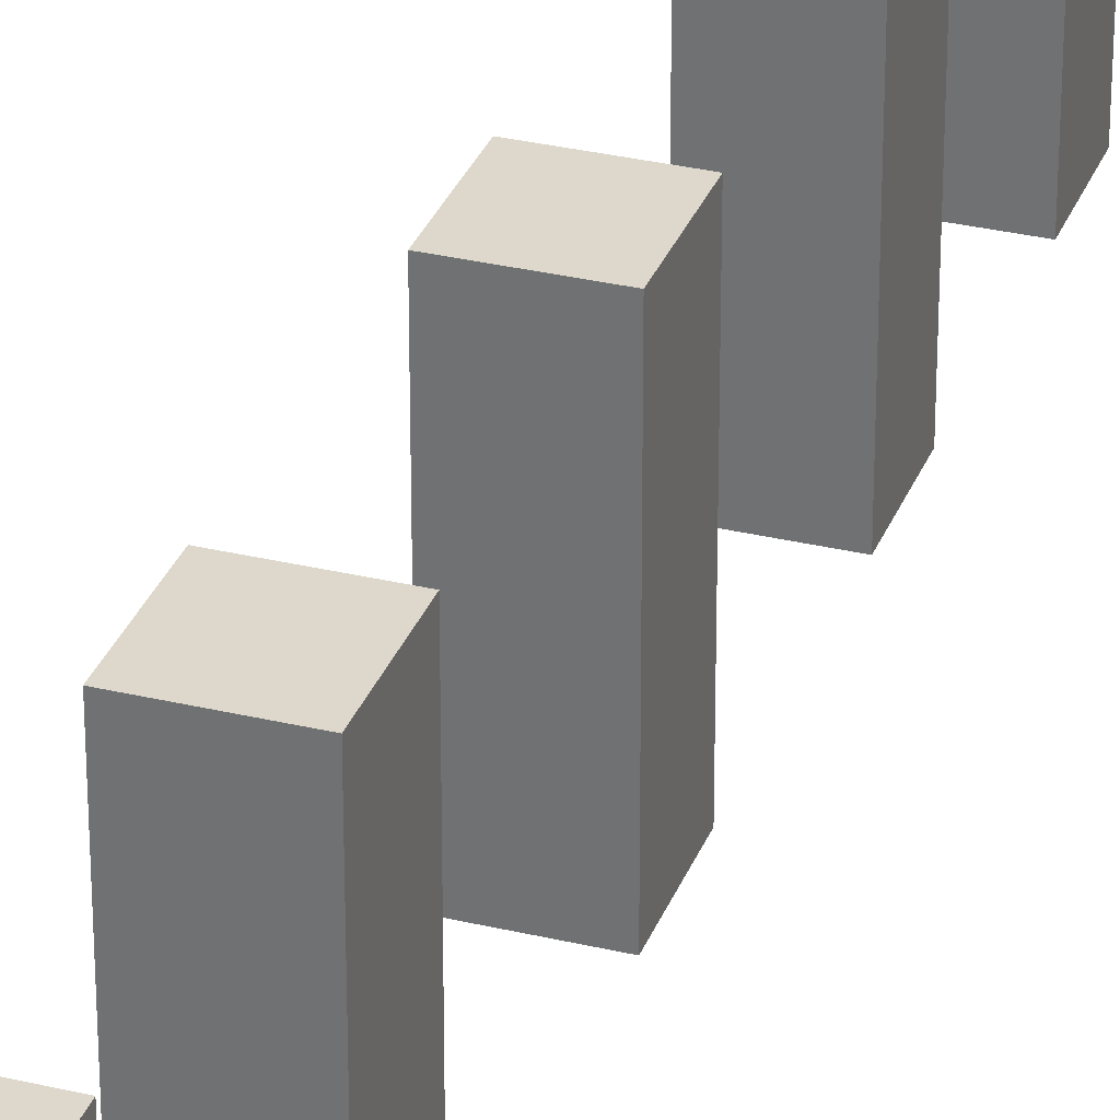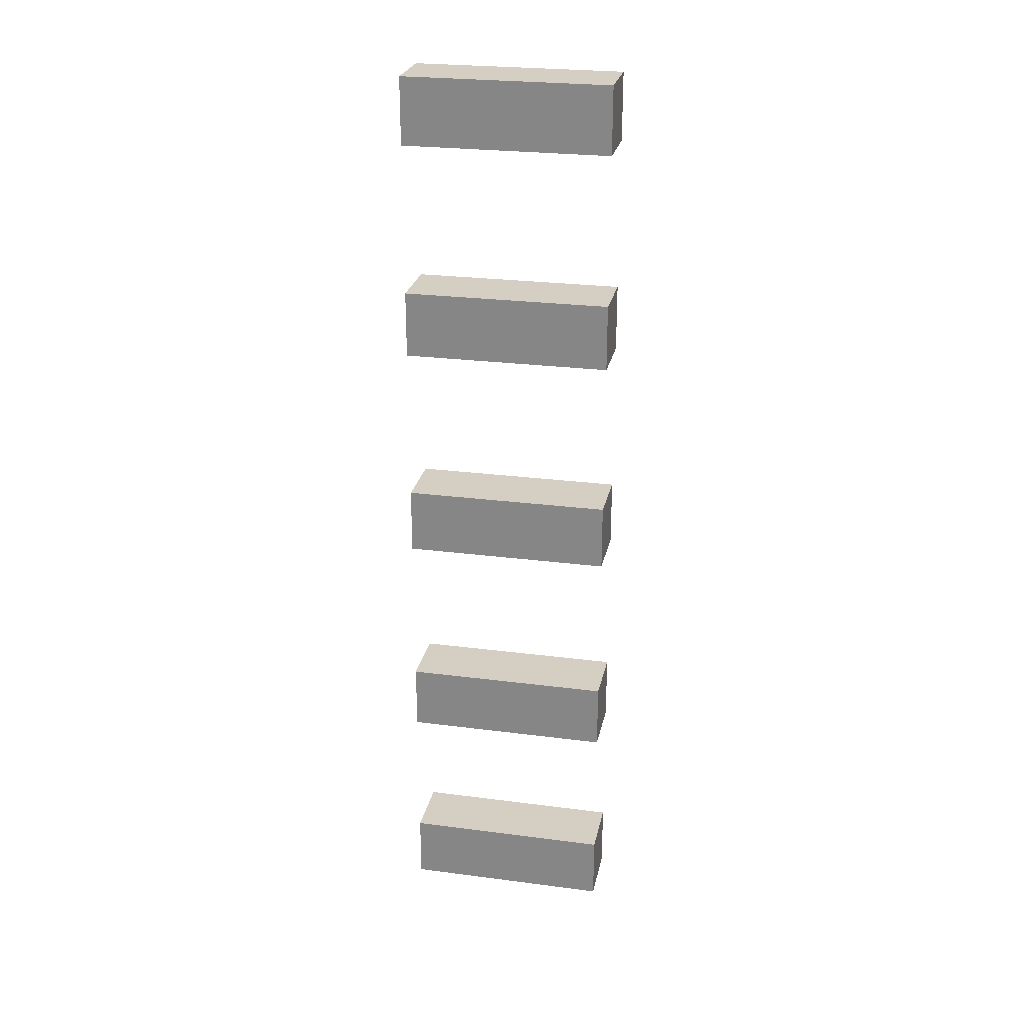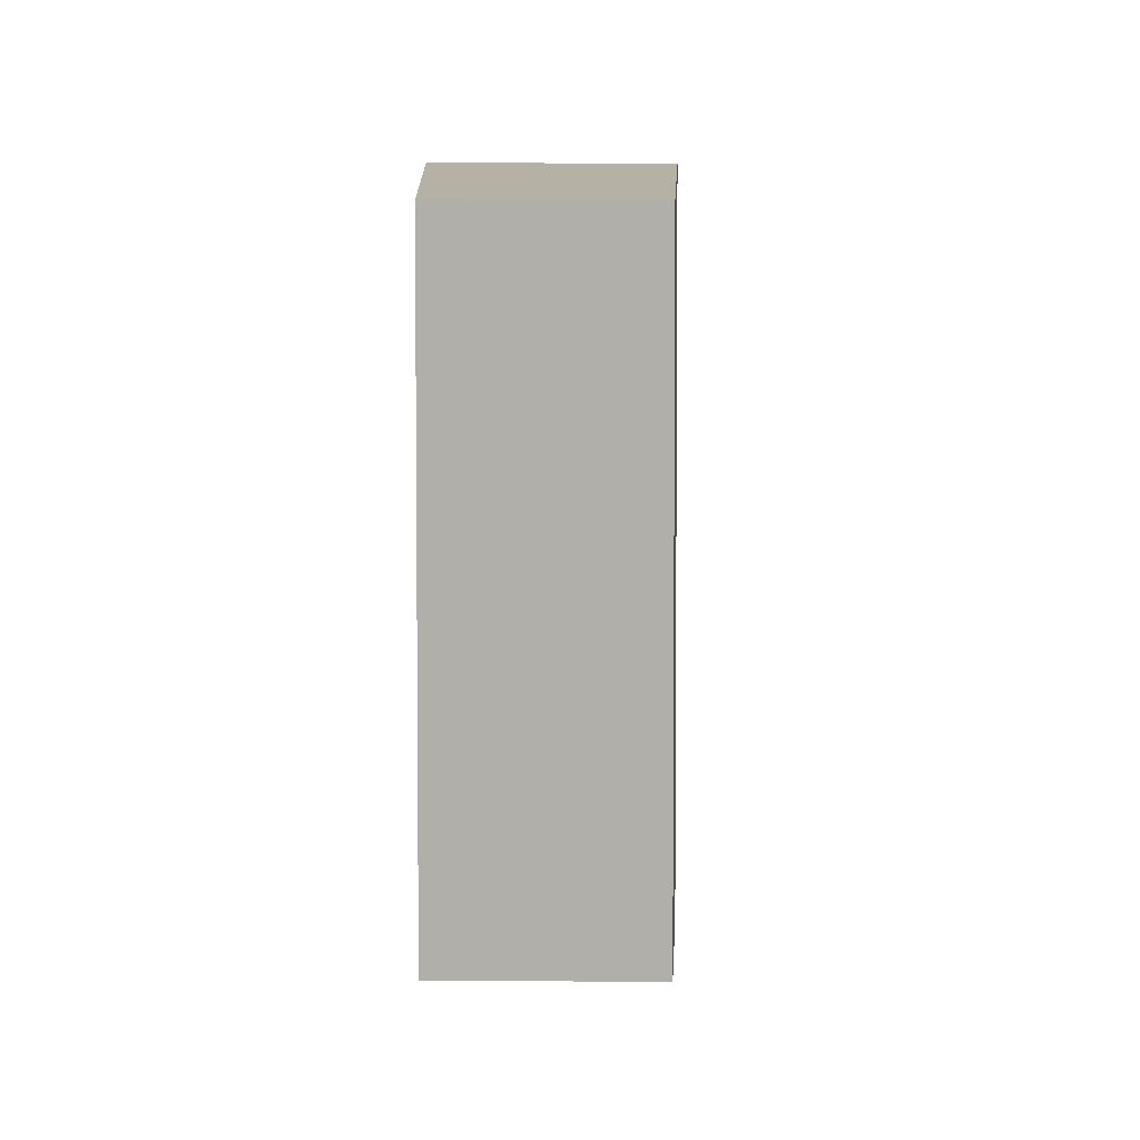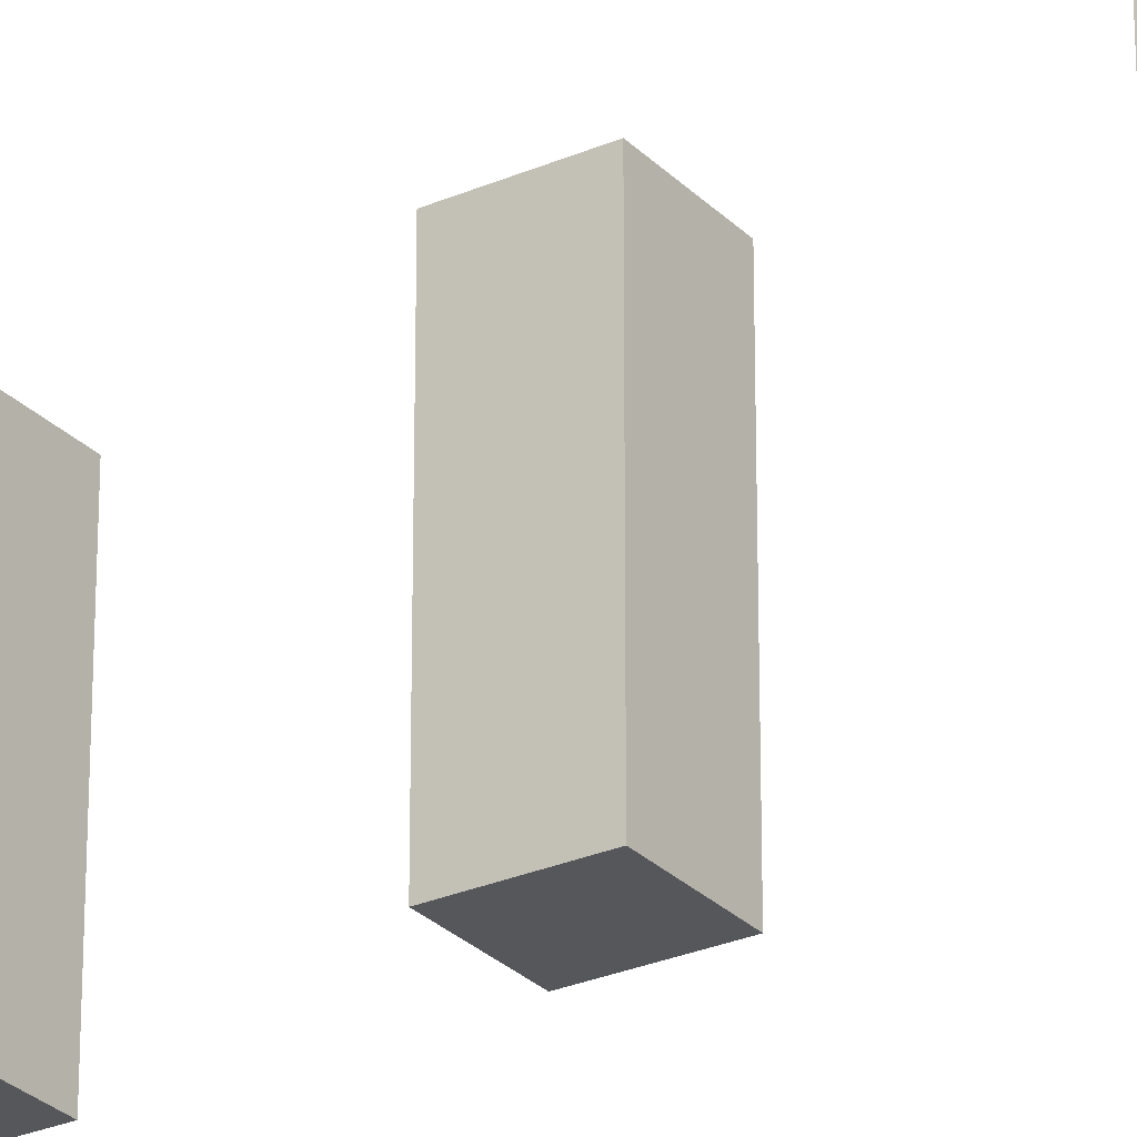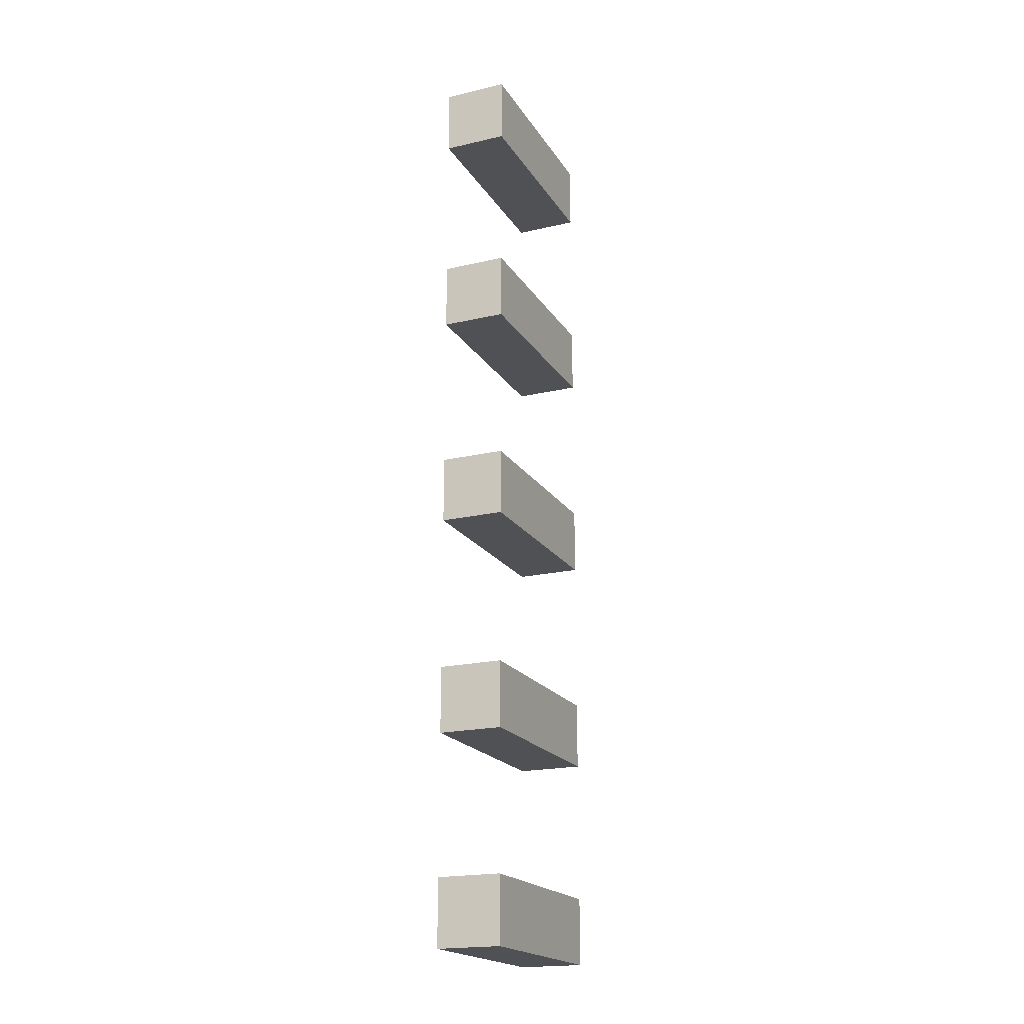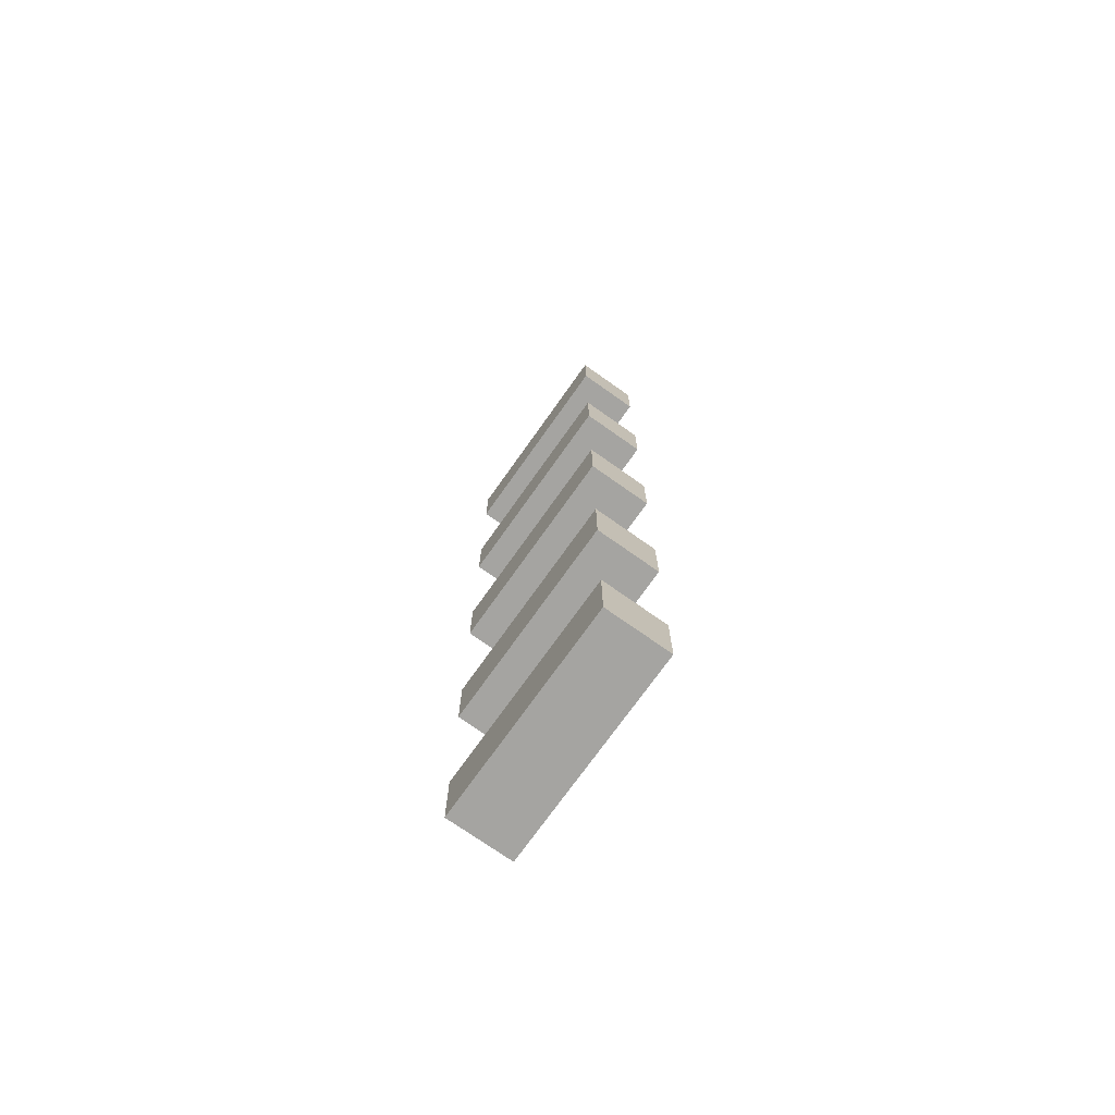
<metadata>
{"format":"obj","ext":"obj","renderer":"f3d","projection":"perspective","resolution":1024,"background":"white","views":[{"elev":31.3,"azim":18.8,"up":"+Y"},{"elev":25.7,"azim":101.7,"up":"+Z"},{"elev":11.8,"azim":-88.6,"up":"+Y"},{"elev":-27.4,"azim":123.8,"up":"+Y"},{"elev":-19.9,"azim":23.3,"up":"+Z"},{"elev":-73.2,"azim":144.7,"up":"+Z"}]}
</metadata>
<code>
g default
v -23.2 -0.2777 -71.15
v -21.93 -0.2777 -71.15
v -23.2 3.819 -71.15
v -21.93 3.819 -71.15
v -23.2 3.819 -72.47
v -21.93 3.819 -72.47
v -23.2 -0.2777 -72.47
v -21.93 -0.2777 -72.47
g pCube11
f 1 2 4 3
f 3 4 6 5
f 5 6 8 7
f 7 8 2 1
f 2 8 6 4
f 7 1 3 5
g default
v -23.2 -0.2777 -75.45
v -21.93 -0.2777 -75.45
v -23.2 3.819 -75.45
v -21.93 3.819 -75.45
v -23.2 3.819 -76.77
v -21.93 3.819 -76.77
v -23.2 -0.2777 -76.77
v -21.93 -0.2777 -76.77
g pCube12
f 9 10 12 11
f 11 12 14 13
f 13 14 16 15
f 15 16 10 9
f 10 16 14 12
f 15 9 11 13
g default
v -23.2 -0.2777 -79.85
v -21.93 -0.2777 -79.85
v -23.2 3.819 -79.85
v -21.93 3.819 -79.85
v -23.2 3.819 -81.17
v -21.93 3.819 -81.17
v -23.2 -0.2777 -81.17
v -21.93 -0.2777 -81.17
g pCube9
f 17 18 20 19
f 19 20 22 21
f 21 22 24 23
f 23 24 18 17
f 18 24 22 20
f 23 17 19 21
g default
v -23.2 -0.2777 -84.23
v -21.93 -0.2777 -84.23
v -23.2 3.819 -84.23
v -21.93 3.819 -84.23
v -23.2 3.819 -85.55
v -21.93 3.819 -85.55
v -23.2 -0.2777 -85.55
v -21.93 -0.2777 -85.55
g pCube13
f 25 26 28 27
f 27 28 30 29
f 29 30 32 31
f 31 32 26 25
f 26 32 30 28
f 31 25 27 29
g default
v -23.2 -0.2777 -88.32
v -21.93 -0.2777 -88.32
v -23.2 3.819 -88.32
v -21.93 3.819 -88.32
v -23.2 3.819 -89.64
v -21.93 3.819 -89.64
v -23.2 -0.2777 -89.64
v -21.93 -0.2777 -89.64
g pCube10
f 33 34 36 35
f 35 36 38 37
f 37 38 40 39
f 39 40 34 33
f 34 40 38 36
f 39 33 35 37

</code>
